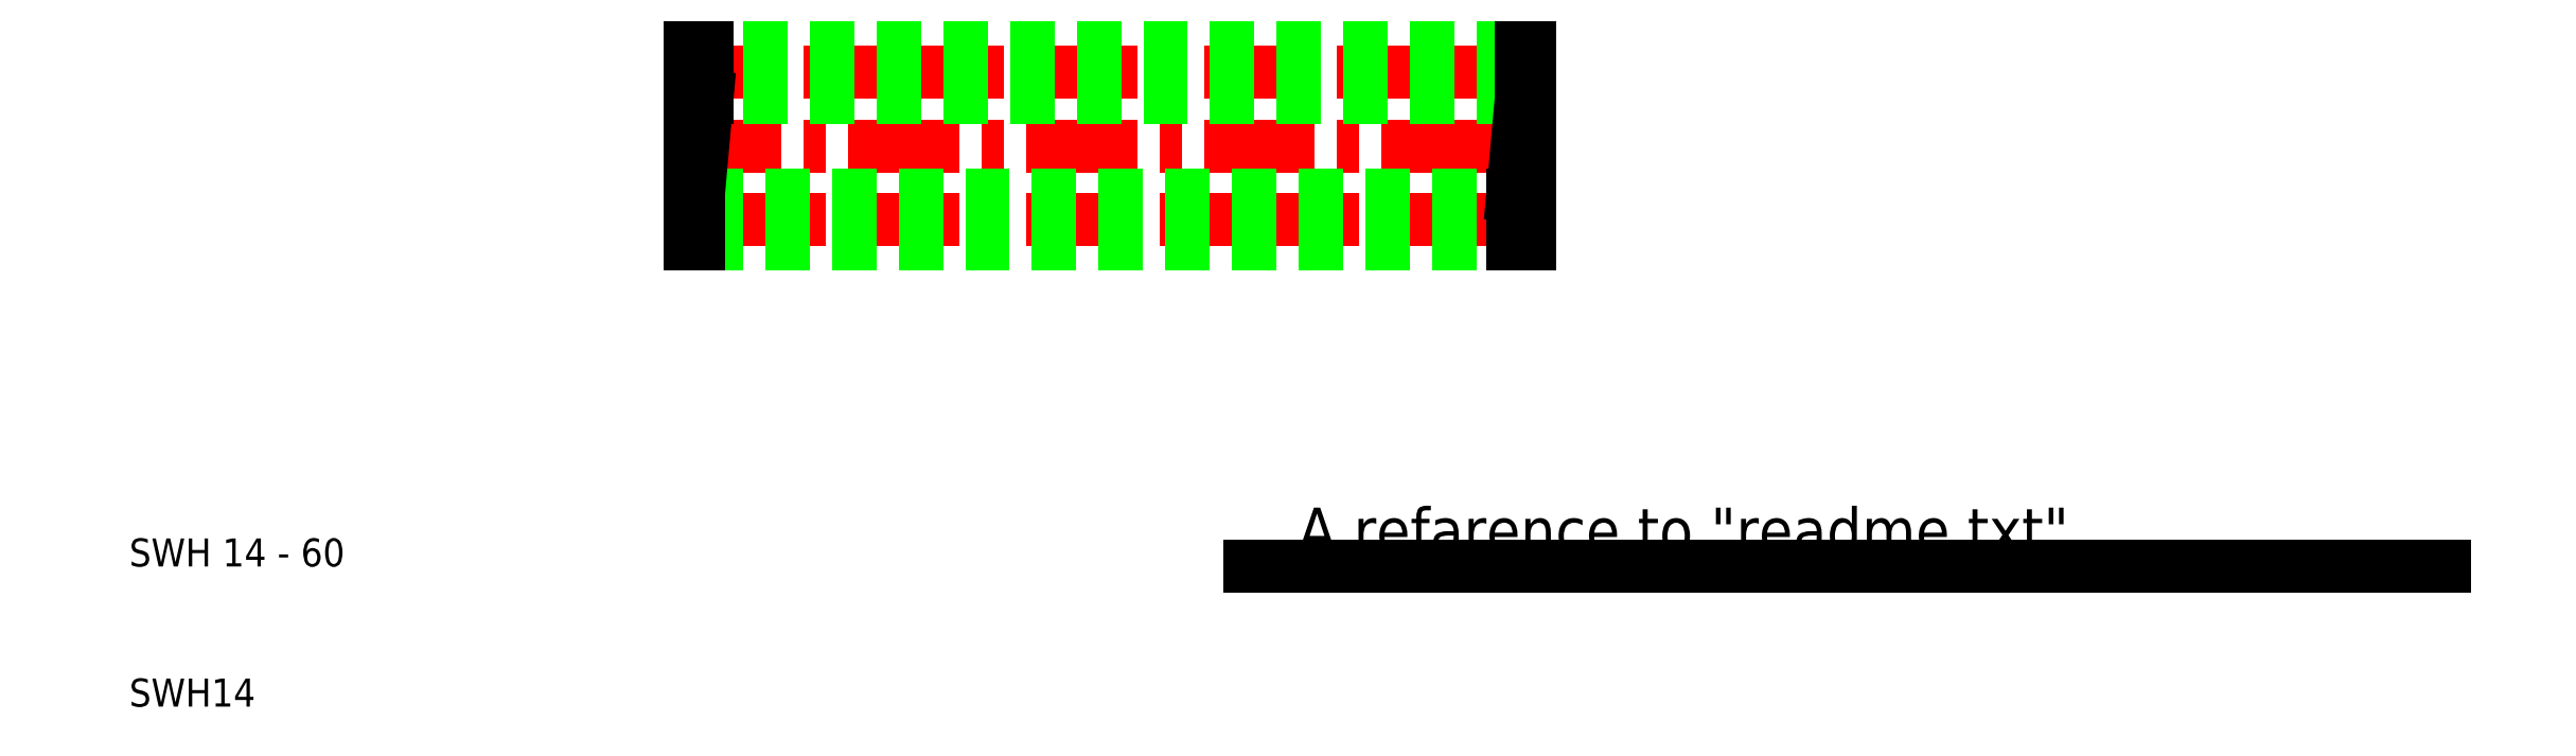
<metadata>
{"format":"dxf","ext":"dxf","renderer":"ezdxf+matplotlib","layout":"modelspace","background":"white","min_lineweight":24,"dpi":150}
</metadata>
<code>
0
SECTION
2
ENTITIES
0
LINE
8
CENTER
10
48.6
20
50
30
0
11
111.4
21
50
31
0
0
LINE
8
CENTER
10
48.6
20
44.75
30
0
11
111.4
21
44.75
31
0
0
LINE
8
CENTER
10
48.6
20
55.25
30
0
11
111.4
21
55.25
31
0
0
LINE
8
0
10
109.4
20
57
30
0
11
51.25
21
57
31
0
0
LINE
8
0
10
50.62
20
43
30
0
11
108.8
21
43
31
0
0
LINE
8
0
10
50.62
20
46.5
30
0
11
108.8
21
46.5
31
0
0
LINE
8
0
10
109.4
20
53.5
30
0
11
51.25
21
53.5
31
0
0
LINE
8
0
10
50
20
57
30
0
11
50
21
43
31
0
0
LINE
8
0
10
51.25
20
57
30
0
11
51.25
21
53.5
31
0
0
TEXT
8
0
10
10
20
10
30
0
40
2
1
SWH14
0
TEXT
8
0
10
10
20
20
30
0
40
2
1
SWH 14 - 60
0
LINE
8
0
10
50.62
20
46.5
30
0
11
50.62
21
43
31
0
0
LINE
8
0
10
50
20
43
30
0
11
50.62
21
43
31
0
0
LINE
8
0
10
51.25
20
53.5
30
0
11
50.62
21
46.5
31
0
0
LINE
8
0
10
50
20
46.5
30
0
11
50.62
21
46.5
31
0
0
LINE
8
0
10
50
20
53.5
30
0
11
51.25
21
53.5
31
0
0
LINE
8
0
10
50
20
57
30
0
11
51.25
21
57
31
0
0
LINE
8
0
10
110
20
43
30
0
11
110
21
57
31
0
0
LINE
8
0
10
109.4
20
53.5
30
0
11
109.4
21
57
31
0
0
LINE
8
0
10
90
20
20
30
0
11
175.3
21
20
31
0
0
TEXT
8
0
10
93.44
20
21
30
0
40
3.2
1
A refarence to "readme.txt".
0
LINE
8
0
10
108.8
20
43
30
0
11
108.8
21
46.5
31
0
0
LINE
8
0
10
110
20
43
30
0
11
108.8
21
43
31
0
0
LINE
8
0
10
108.8
20
46.5
30
0
11
109.4
21
53.5
31
0
0
LINE
8
0
10
110
20
46.5
30
0
11
108.8
21
46.5
31
0
0
LINE
8
0
10
110
20
53.5
30
0
11
109.4
21
53.5
31
0
0
LINE
8
0
10
110
20
57
30
0
11
109.4
21
57
31
0
0
ENDSEC
0
EOF

</code>
